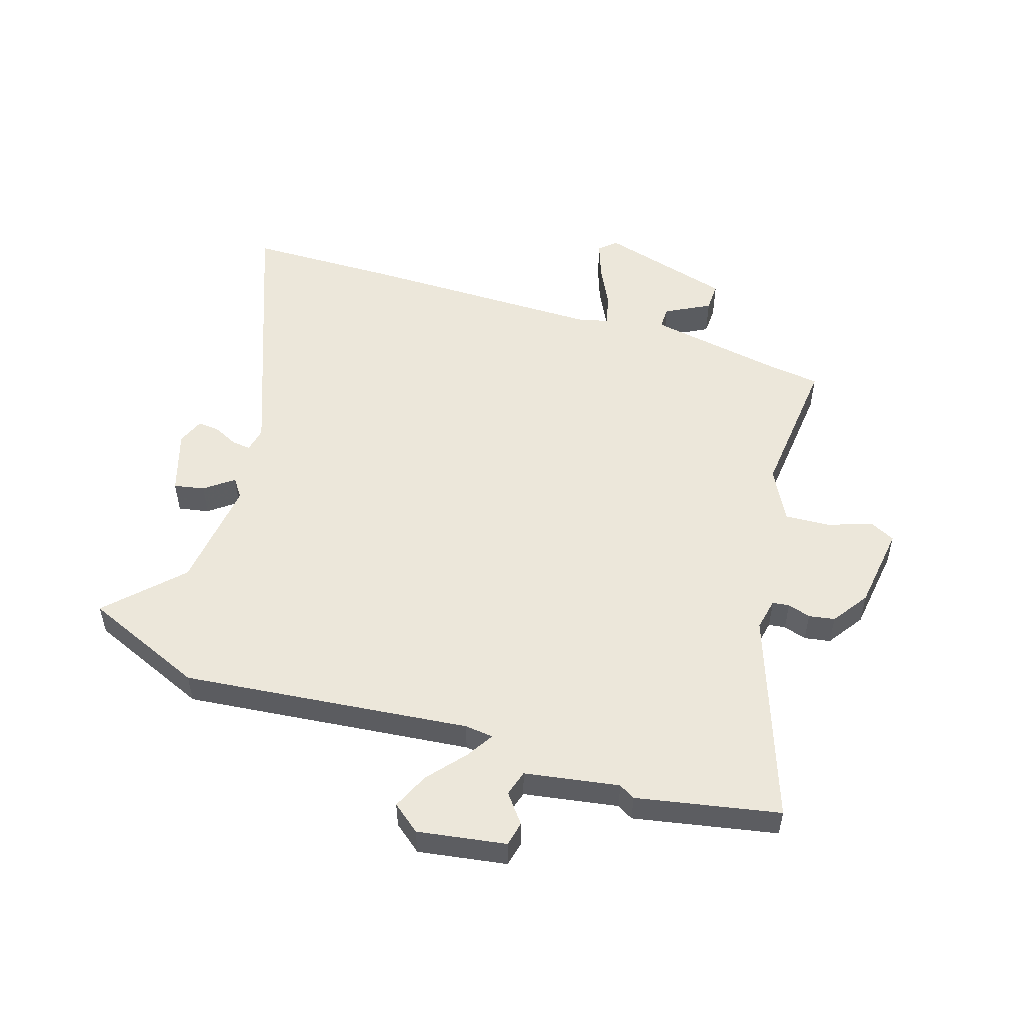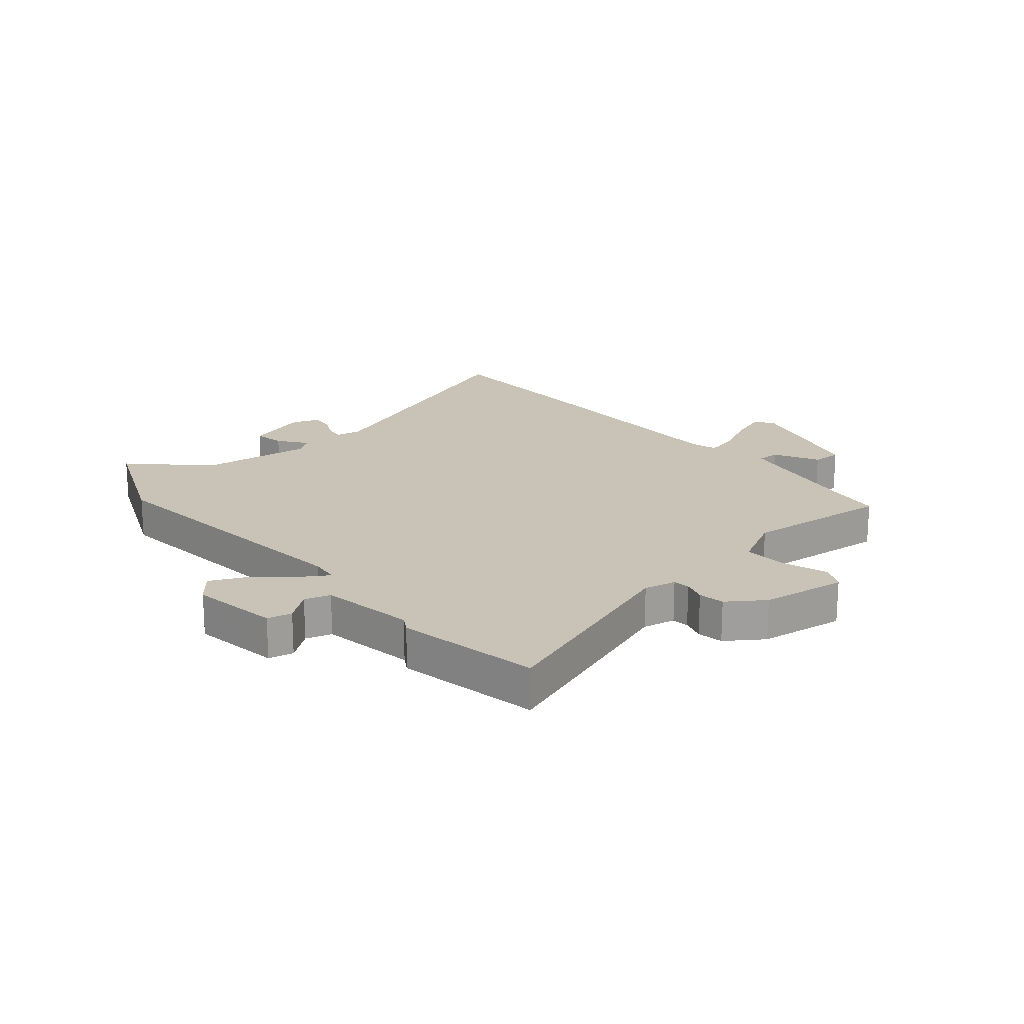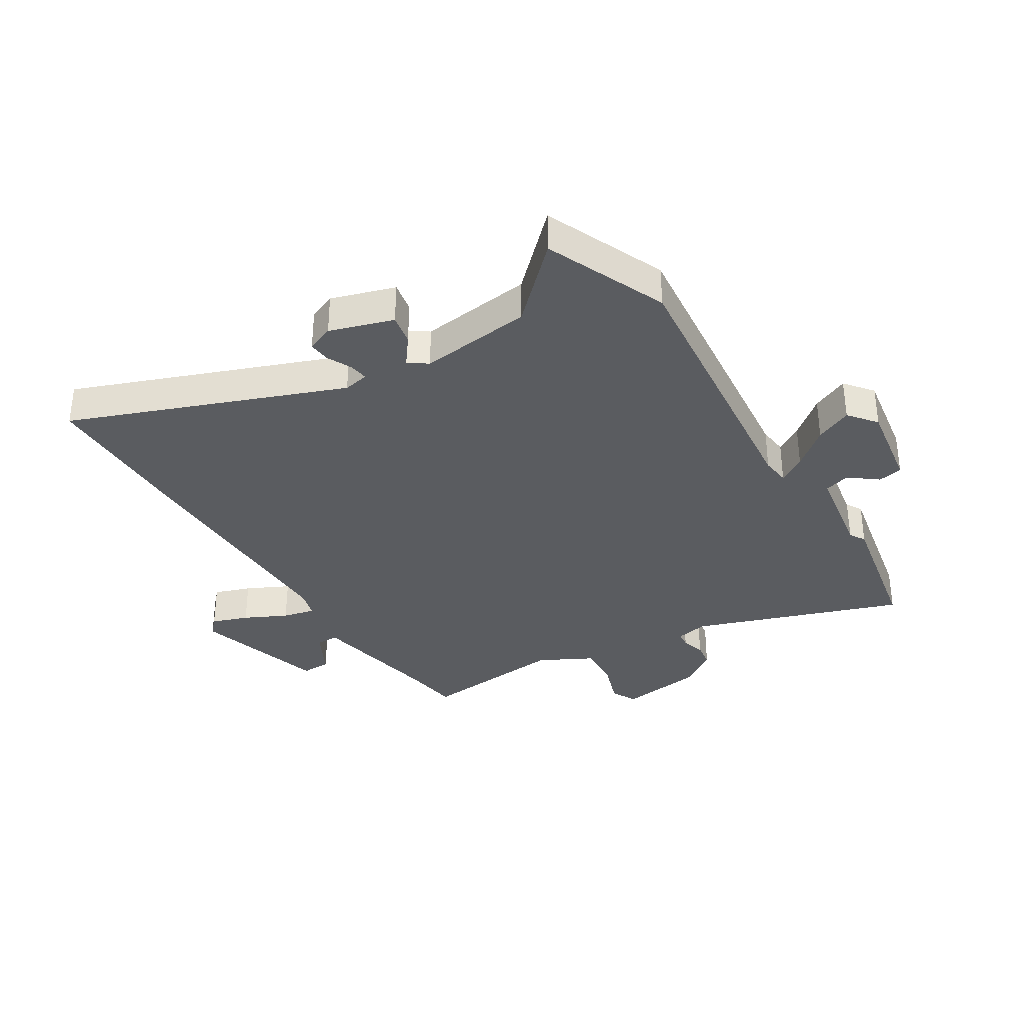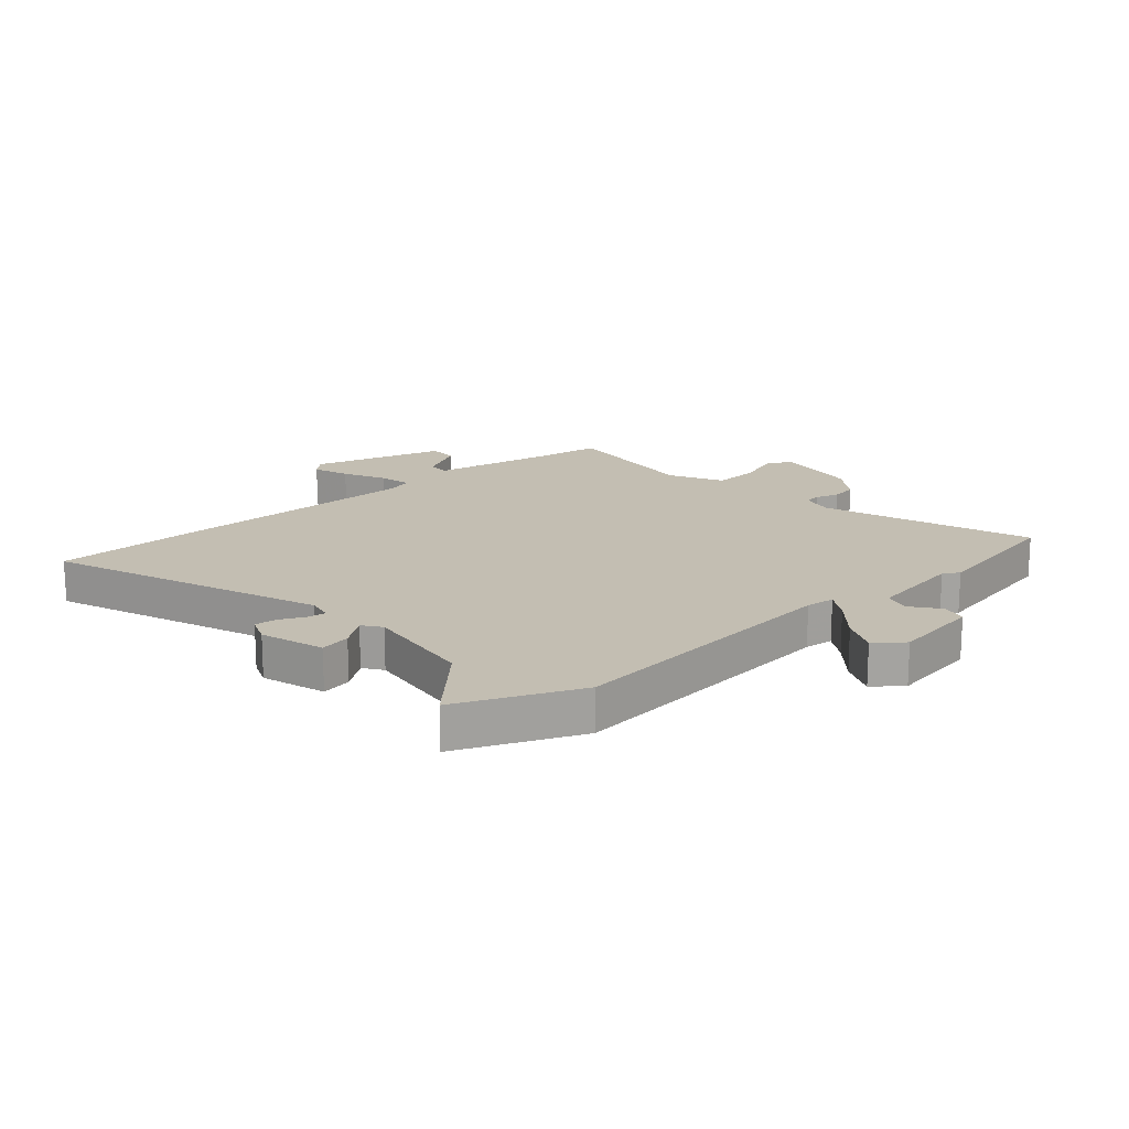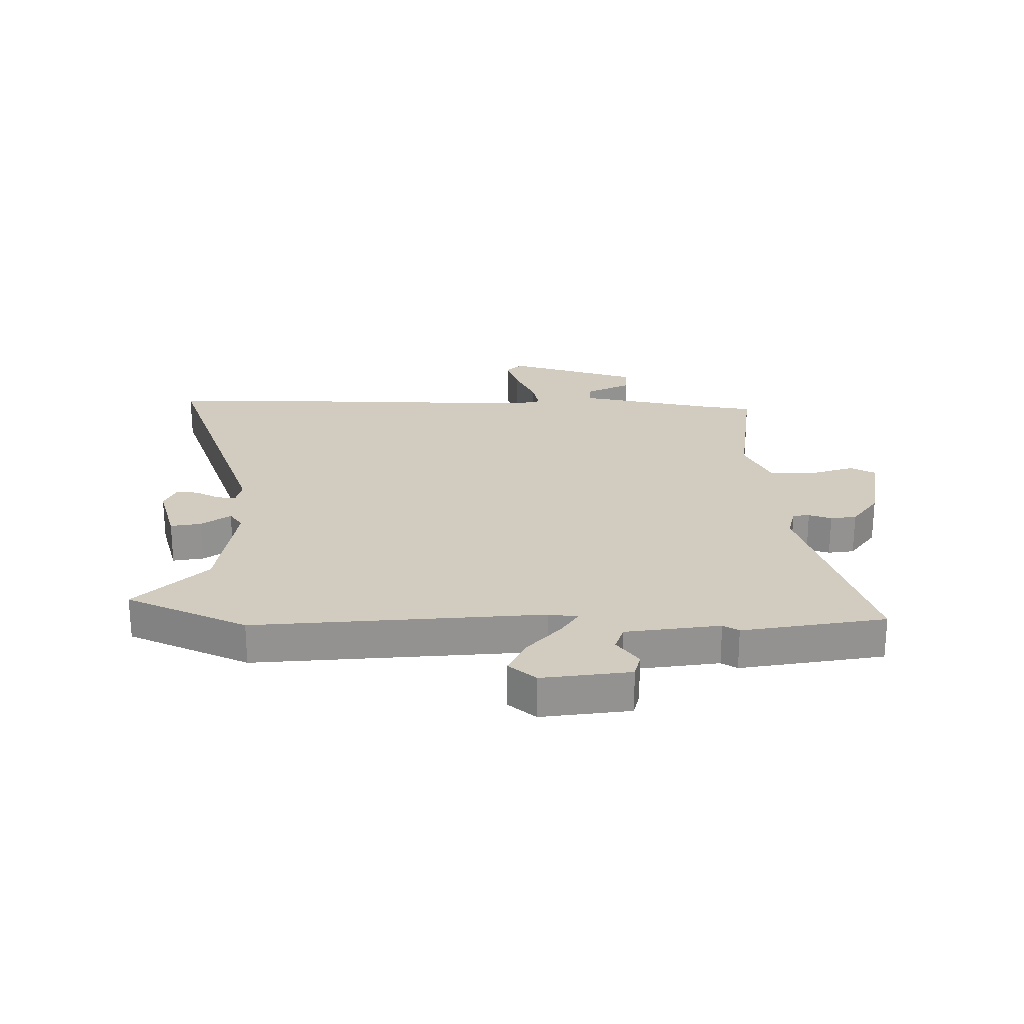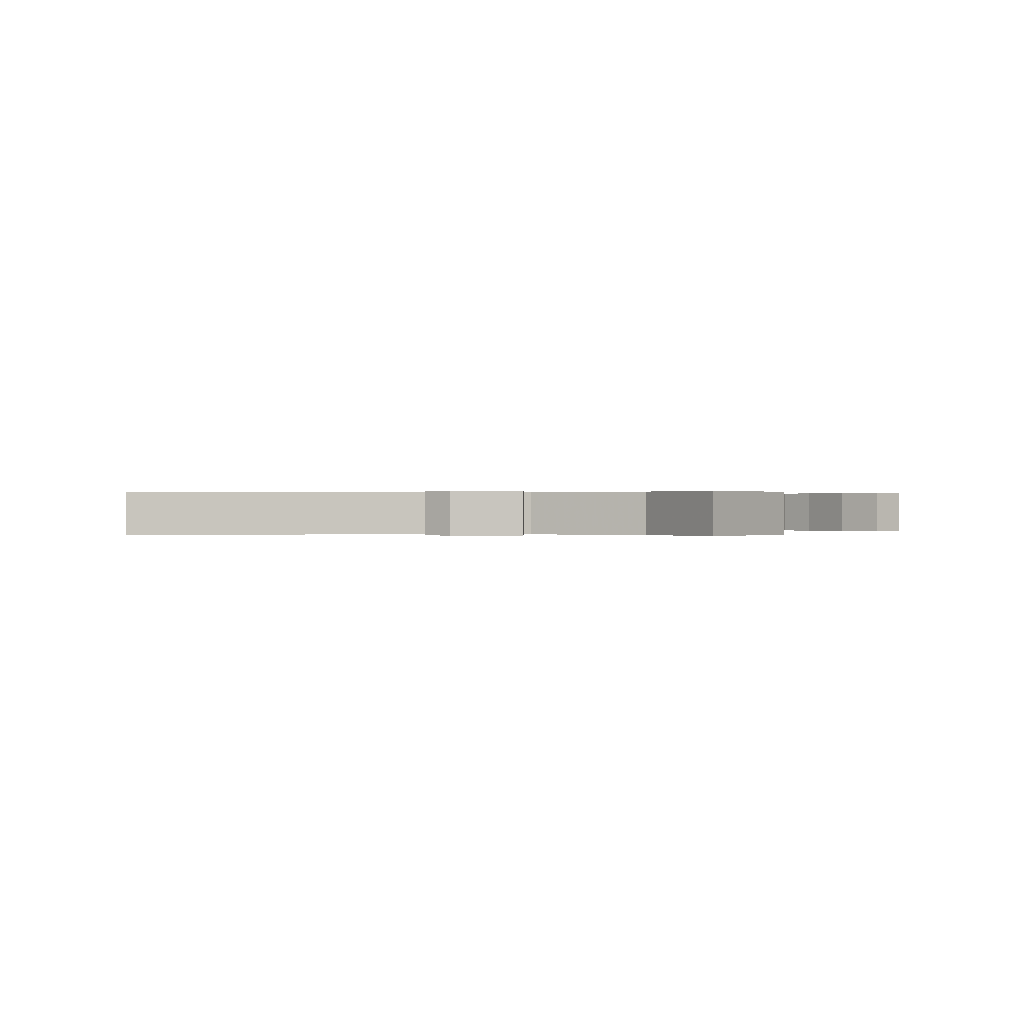
<metadata>
{"format":"obj","ext":"obj","renderer":"f3d","projection":"perspective","resolution":1024,"background":"white","views":[{"elev":52.1,"azim":-71.7,"up":"+Y"},{"elev":19.5,"azim":-39.4,"up":"+Y"},{"elev":-34.4,"azim":-147.4,"up":"+Y"},{"elev":17.4,"azim":-130.5,"up":"+Y"},{"elev":23.9,"azim":-87.7,"up":"+Y"},{"elev":0.2,"azim":-166.5,"up":"+Y"}]}
</metadata>
<code>
v -0.448 0.07 -0.627
v -0.535 0.07 -0.415
v -0.476 0.07 0.083
v -0.481 0.07 0.133
v -0.529 0.07 0.104
v -0.595 0.07 0.05
v -0.659 0.07 0.022
v -0.697 0.07 0.071
v -0.671 0.07 0.224
v -0.628 0.07 0.233
v -0.579 0.07 0.194
v -0.534 0.07 0.207
v -0.505 0.07 0.37
v -0.521 0.07 0.398
v -0.47 0.07 0.645
v -0.11 0.07 0.514
v -0.054 0.07 0.525
v -0.05 0.07 0.554
v -0.062 0.07 0.594
v -0.054 0.07 0.639
v 0.01 0.07 0.682
v 0.158 0.07 0.701
v 0.18 0.07 0.657
v 0.152 0.07 0.58
v 0.147 0.07 0.502
v 0.238 0.07 0.453
v 0.493 0.07 0.475
v 0.505 0.07 0.38
v 0.545 0.07 0.147
v 0.584 0.07 0.147
v 0.626 0.07 0.224
v 0.677 0.07 0.225
v 0.74 0.07 -0.007
v 0.713 0.07 -0.035
v 0.65 0.07 -0.012
v 0.577 0.07 0.025
v 0.521 0.07 0.039
v 0.507 0.07 -0.008
v 0.502 0.07 -0.44
v 0.495 0.07 -0.696
v 0.029 0.07 -0.51
v -0.015 0.07 -0.518
v -0.011 0.07 -0.551
v 0.009 0.07 -0.594
v 0.012 0.07 -0.632
v -0.035 0.07 -0.65
v -0.145 0.07 -0.614
v -0.134 0.07 -0.561
v -0.096 0.07 -0.512
v -0.128 0.07 -0.488
v -0.324 0.07 -0.509
v -0.448 0 -0.627
v -0.535 0 -0.415
v -0.476 0 0.083
v -0.481 0 0.133
v -0.529 0 0.104
v -0.595 0 0.05
v -0.659 0 0.022
v -0.697 0 0.071
v -0.671 0 0.224
v -0.628 0 0.233
v -0.579 0 0.194
v -0.534 0 0.207
v -0.505 0 0.37
v -0.521 0 0.398
v -0.47 0 0.645
v -0.11 0 0.514
v -0.054 0 0.525
v -0.05 0 0.554
v -0.062 0 0.594
v -0.054 0 0.639
v 0.01 0 0.682
v 0.158 0 0.701
v 0.18 0 0.657
v 0.152 0 0.58
v 0.147 0 0.502
v 0.238 0 0.453
v 0.493 0 0.475
v 0.505 0 0.38
v 0.545 0 0.147
v 0.584 0 0.147
v 0.626 0 0.224
v 0.677 0 0.225
v 0.74 0 -0.007
v 0.713 0 -0.035
v 0.65 0 -0.012
v 0.577 0 0.025
v 0.521 0 0.039
v 0.507 0 -0.008
v 0.502 0 -0.44
v 0.495 0 -0.696
v 0.029 0 -0.51
v -0.015 0 -0.518
v -0.011 0 -0.551
v 0.009 0 -0.594
v 0.012 0 -0.632
v -0.035 0 -0.65
v -0.145 0 -0.614
v -0.134 0 -0.561
v -0.096 0 -0.512
v -0.128 0 -0.488
v -0.324 0 -0.509
f 47 48 49
f 46 47 49
f 45 46 49
f 44 45 49
f 43 44 49
f 42 43 49 50
f 41 42 50
f 38 39 40 41
f 37 38 41 50
f 34 35 36
f 33 34 36
f 32 33 36
f 31 32 36
f 30 31 36
f 29 30 36 37
f 37 50 51
f 29 37 51
f 28 29 51
f 22 23 24
f 21 22 24
f 20 21 24
f 19 20 24
f 18 19 24
f 17 18 24 25
f 16 17 25 26
f 13 14 15 16
f 12 13 16 26
f 9 10 11
f 8 9 11
f 7 8 11
f 6 7 11
f 5 6 11
f 4 5 11 12
f 1 2 3
f 51 1 3
f 28 51 3
f 27 28 3
f 26 27 3
f 26 3 4
f 4 12 26
f 100 99 98
f 100 98 97
f 100 97 96
f 100 96 95
f 100 95 94
f 101 100 94 93
f 101 93 92
f 92 91 90 89
f 101 92 89 88
f 87 86 85
f 87 85 84
f 87 84 83
f 87 83 82
f 87 82 81
f 88 87 81 80
f 102 101 88
f 102 88 80
f 102 80 79
f 75 74 73
f 75 73 72
f 75 72 71
f 75 71 70
f 75 70 69
f 76 75 69 68
f 77 76 68 67
f 67 66 65 64
f 77 67 64 63
f 62 61 60
f 62 60 59
f 62 59 58
f 62 58 57
f 62 57 56
f 63 62 56 55
f 54 53 52
f 54 52 102
f 54 102 79
f 54 79 78
f 54 78 77
f 55 54 77
f 77 63 55
f 1 52 53 2
f 2 53 54 3
f 3 54 55 4
f 4 55 56 5
f 5 56 57 6
f 6 57 58 7
f 7 58 59 8
f 8 59 60 9
f 9 60 61 10
f 10 61 62 11
f 11 62 63 12
f 12 63 64 13
f 13 64 65 14
f 14 65 66 15
f 15 66 67 16
f 16 67 68 17
f 17 68 69 18
f 18 69 70 19
f 19 70 71 20
f 20 71 72 21
f 21 72 73 22
f 22 73 74 23
f 23 74 75 24
f 24 75 76 25
f 25 76 77 26
f 26 77 78 27
f 27 78 79 28
f 28 79 80 29
f 29 80 81 30
f 30 81 82 31
f 31 82 83 32
f 32 83 84 33
f 33 84 85 34
f 34 85 86 35
f 35 86 87 36
f 36 87 88 37
f 37 88 89 38
f 38 89 90 39
f 39 90 91 40
f 40 91 92 41
f 41 92 93 42
f 42 93 94 43
f 43 94 95 44
f 44 95 96 45
f 45 96 97 46
f 46 97 98 47
f 47 98 99 48
f 48 99 100 49
f 49 100 101 50
f 50 101 102 51
f 51 102 52 1

</code>
